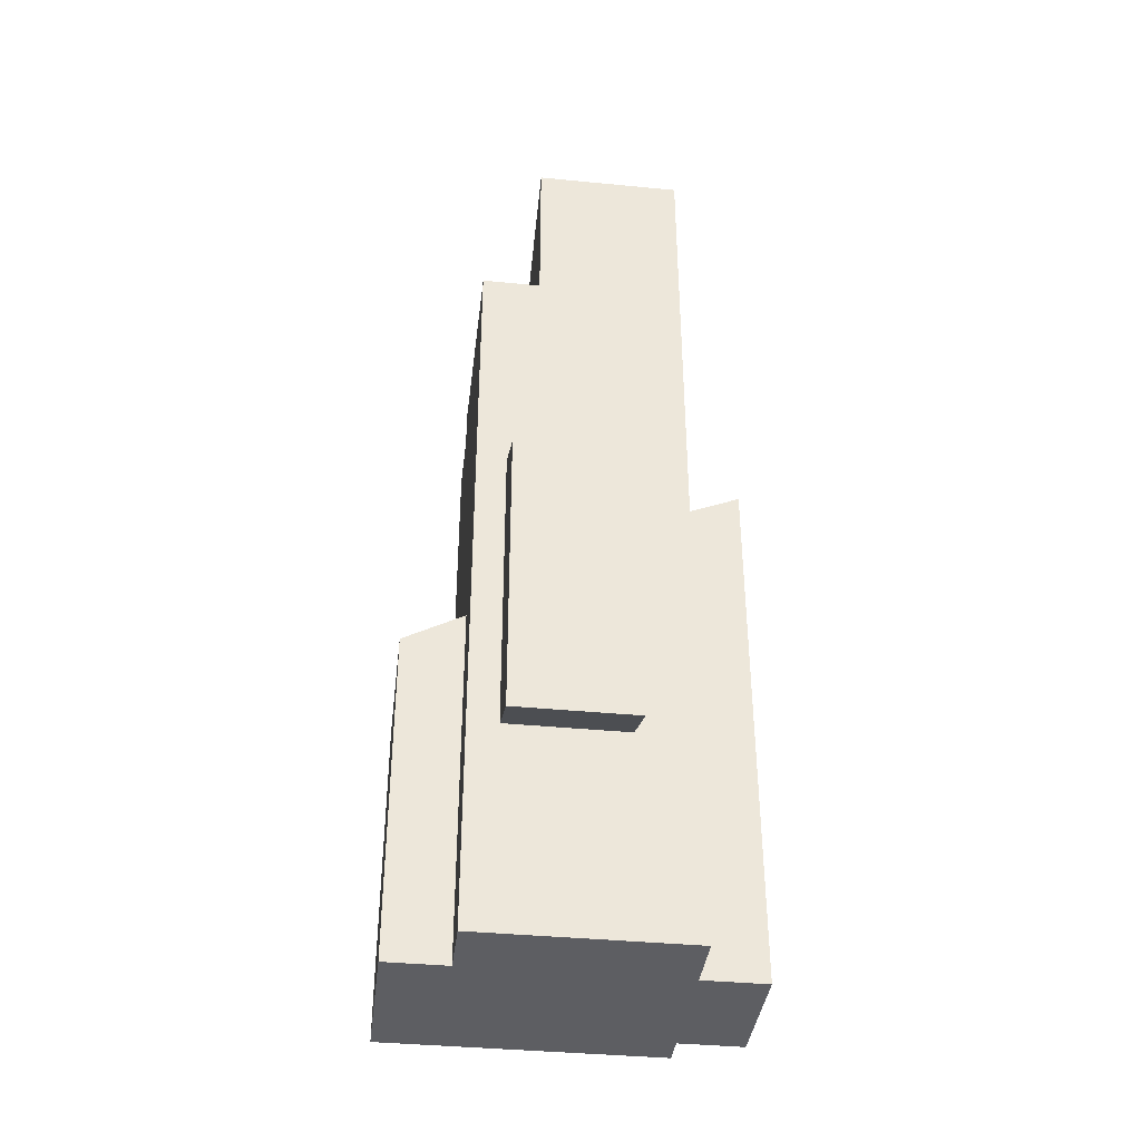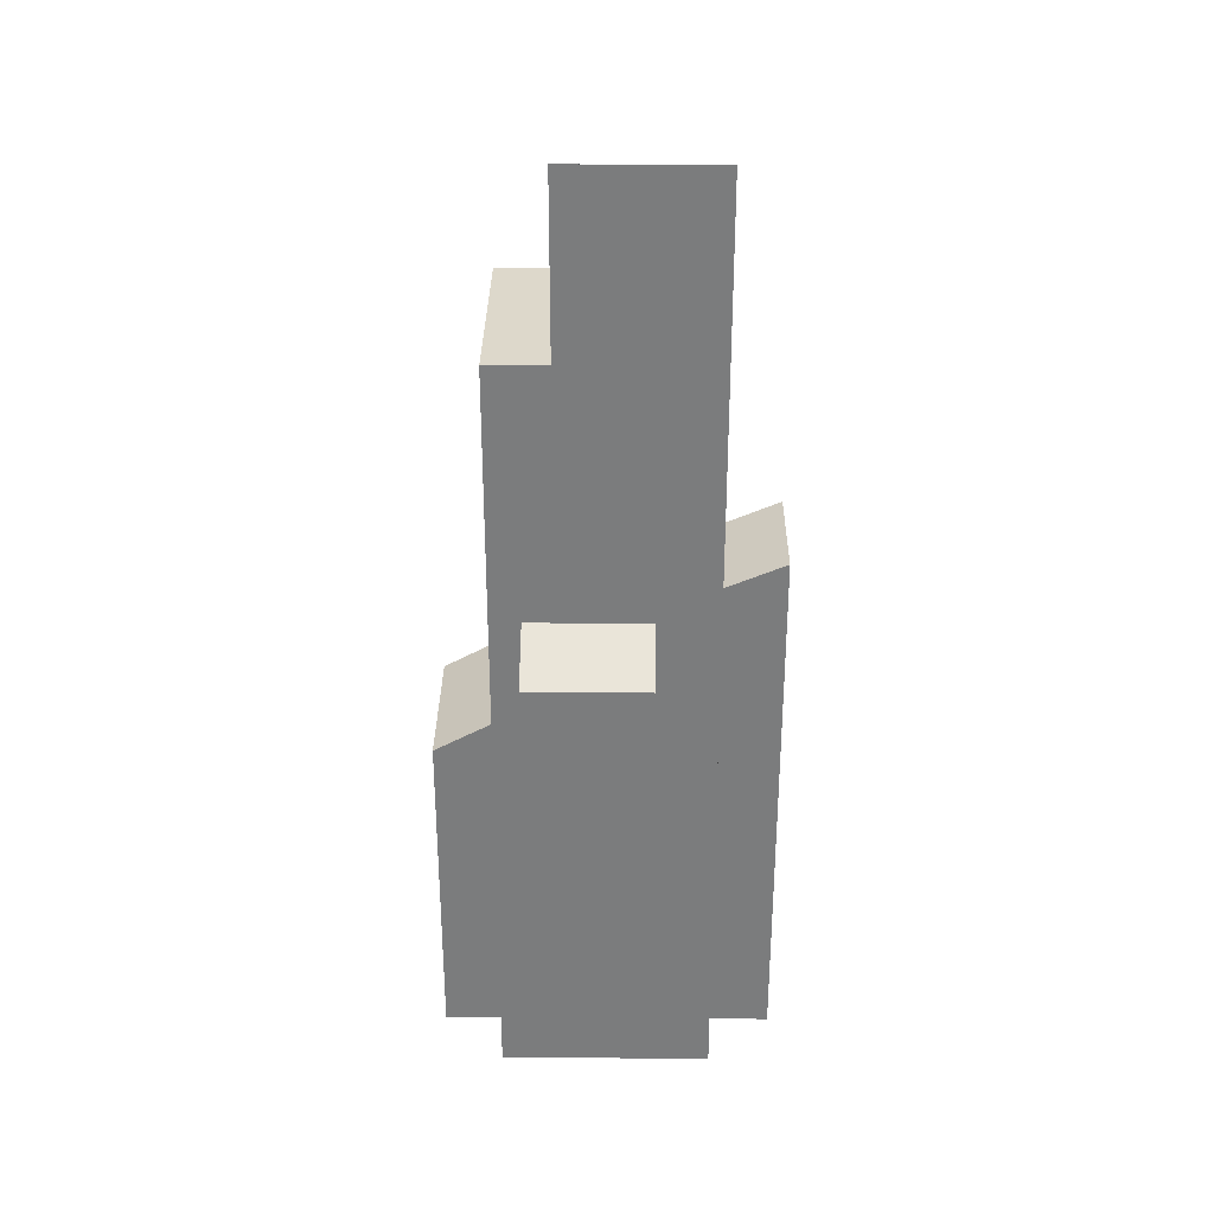
<metadata>
{"format":"obj","ext":"obj","renderer":"f3d","projection":"perspective","resolution":1024,"background":"white","views":[{"elev":-39.1,"azim":-96.9,"up":"+Y"},{"elev":31.3,"azim":-89.4,"up":"+Y"}]}
</metadata>
<code>
g default
v -13.93 0.1522 32.89
v -13.14 0.1522 32.89
v -12.36 0.1522 32.89
v -11.57 0.1522 32.89
v -10.79 0.1522 32.89
v -10.01 0.1522 32.89
v -9.221 0.1522 32.89
v -8.437 0.1522 32.89
v -13.93 2.879 32.89
v -13.14 2.879 32.89
v -12.36 2.879 32.89
v -9.221 2.879 32.89
v -8.437 2.879 32.89
v -13.93 5.606 32.89
v -13.14 5.606 32.89
v -12.36 5.606 32.89
v -9.221 5.606 32.89
v -8.437 5.606 32.89
v -13.93 8.333 32.89
v -13.14 8.333 32.89
v -12.36 8.333 32.89
v -9.221 8.333 32.89
v -8.437 8.333 32.89
v -13.93 9.895 32.89
v -13.14 9.895 32.89
v -12.36 9.895 32.89
v -9.221 9.895 32.89
v -8.437 9.895 32.89
v -13.93 13.79 32.89
v -13.14 13.79 32.89
v -12.36 13.79 32.89
v -11.57 13.79 32.89
v -10.79 13.79 32.89
v -10.01 13.79 32.89
v -9.221 13.79 32.89
v -8.437 13.79 32.89
v -13.93 19.31 32.89
v -13.14 19.31 32.89
v -12.36 19.31 32.89
v -11.57 19.31 32.89
v -10.79 19.31 32.89
v -10.01 19.31 32.89
v -9.221 19.31 32.89
v -8.437 19.31 32.89
v -13.93 20.39 32.89
v -13.14 20.39 32.89
v -12.36 20.39 32.89
v -11.57 20.39 32.89
v -10.79 20.39 32.89
v -10.01 20.39 32.89
v -9.221 20.39 32.89
v -8.437 20.39 32.89
v -13.93 20.39 32.1
v -10.01 20.39 32.1
v -9.221 20.39 32.1
v -8.437 20.39 32.1
v -13.93 20.39 31.32
v -10.01 20.39 31.32
v -9.221 20.39 31.32
v -8.437 20.39 31.32
v -13.93 20.39 30.53
v -10.01 20.39 30.53
v -9.221 20.39 30.53
v -8.437 20.39 30.53
v -13.93 20.39 29.75
v -10.01 20.39 29.75
v -9.221 20.39 29.75
v -8.437 20.39 29.75
v -13.93 20.39 28.97
v -13.14 20.39 28.97
v -12.36 20.39 28.97
v -11.57 20.39 28.97
v -10.79 20.39 28.97
v -10.01 20.39 28.97
v -9.221 20.39 28.97
v -8.437 20.39 28.97
v -13.93 20.39 28.18
v -13.14 20.39 28.18
v -12.36 20.39 28.18
v -11.57 20.39 28.18
v -10.79 20.39 28.18
v -10.01 20.39 28.18
v -9.221 20.39 28.18
v -8.437 20.39 28.18
v -13.93 20.39 27.4
v -13.14 20.39 27.4
v -12.36 20.39 27.4
v -11.57 20.39 27.4
v -10.79 20.39 27.4
v -10.01 20.39 27.4
v -9.221 20.39 27.4
v -8.437 20.39 27.4
v -13.93 19.31 27.4
v -13.14 19.31 27.4
v -12.36 19.31 27.4
v -11.57 19.31 27.4
v -10.79 19.31 27.4
v -10.01 19.31 27.4
v -9.221 19.31 27.4
v -8.437 19.31 27.4
v -13.93 13.79 27.4
v -13.14 13.79 27.4
v -12.36 13.79 27.4
v -11.57 13.79 27.4
v -10.79 13.79 27.4
v -10.01 13.79 27.4
v -9.221 13.79 27.4
v -8.437 13.79 27.4
v -13.93 9.895 27.4
v -13.14 9.895 27.4
v -12.36 9.895 27.4
v -11.57 9.895 27.4
v -10.79 9.895 27.4
v -10.01 9.895 27.4
v -9.221 9.895 27.4
v -8.437 9.895 27.4
v -13.93 8.333 27.4
v -13.14 8.333 27.4
v -12.36 8.333 27.4
v -8.437 8.333 27.4
v -13.93 5.606 27.4
v -13.14 5.606 27.4
v -12.36 5.606 27.4
v -8.437 5.606 27.4
v -13.93 2.879 27.4
v -13.14 2.879 27.4
v -12.36 2.879 27.4
v -8.437 2.879 27.4
v -13.93 0.1522 27.4
v -13.14 0.1522 27.4
v -12.36 0.1522 27.4
v -11.57 0.1522 27.4
v -10.79 0.1522 27.4
v -10.01 0.1522 27.4
v -9.221 0.1522 27.4
v -8.437 0.1522 27.4
v -13.93 0.1522 28.18
v -13.14 0.1522 28.18
v -12.36 0.1522 28.18
v -11.57 0.1522 28.18
v -10.79 0.1522 28.18
v -10.01 0.1522 28.18
v -9.221 0.1522 28.18
v -8.437 0.1522 28.18
v -13.93 0.1522 28.97
v -13.14 0.1522 28.97
v -12.36 0.1522 28.97
v -11.57 0.1522 28.97
v -10.79 0.1522 28.97
v -10.01 0.1522 28.97
v -9.221 0.1522 28.97
v -8.437 0.1522 28.97
v -13.93 0.1522 29.75
v -13.14 0.1522 29.75
v -12.36 0.1522 29.75
v -11.57 0.1522 29.75
v -10.79 0.1522 29.75
v -10.01 0.1522 29.75
v -9.221 0.1522 29.75
v -8.437 0.1522 29.75
v -13.93 0.1522 30.53
v -13.14 0.1522 30.53
v -12.36 0.1522 30.53
v -11.57 0.1522 30.53
v -10.79 0.1522 30.53
v -10.01 0.1522 30.53
v -9.221 0.1522 30.53
v -8.437 0.1522 30.53
v -13.93 0.1522 31.32
v -13.14 0.1522 31.32
v -12.36 0.1522 31.32
v -11.57 0.1522 31.32
v -10.79 0.1522 31.32
v -10.01 0.1522 31.32
v -9.221 0.1522 31.32
v -8.437 0.1522 31.32
v -13.93 0.1522 32.1
v -13.14 0.1522 32.1
v -12.36 0.1522 32.1
v -11.57 0.1522 32.1
v -10.79 0.1522 32.1
v -10.01 0.1522 32.1
v -9.221 0.1522 32.1
v -8.437 0.1522 32.1
v -8.437 2.879 28.18
v -8.437 2.879 28.97
v -8.437 2.879 29.75
v -8.437 2.879 30.53
v -8.437 2.879 31.32
v -8.437 2.879 32.1
v -8.437 5.606 28.18
v -8.437 5.606 28.97
v -8.437 5.606 29.75
v -8.437 5.606 30.53
v -8.437 5.606 31.32
v -8.437 5.606 32.1
v -8.437 8.333 28.18
v -8.437 8.333 28.97
v -8.437 8.333 29.75
v -8.437 8.333 30.53
v -8.437 8.333 31.32
v -8.437 8.333 32.1
v -8.437 9.895 28.18
v -8.437 9.895 28.97
v -8.437 9.895 29.75
v -8.437 9.895 30.53
v -8.437 9.895 31.32
v -8.437 9.895 32.1
v -8.437 19.31 28.18
v -8.437 19.31 28.97
v -8.437 19.31 29.75
v -8.437 19.31 30.53
v -8.437 19.31 31.32
v -8.437 19.31 32.1
v -13.93 2.879 28.18
v -13.93 2.879 28.97
v -13.93 2.879 29.75
v -13.93 2.879 30.53
v -13.93 2.879 31.32
v -13.93 2.879 32.1
v -13.93 5.606 28.18
v -13.93 5.606 28.97
v -13.93 5.606 29.75
v -13.93 5.606 30.53
v -13.93 5.606 31.32
v -13.93 5.606 32.1
v -13.93 8.333 28.18
v -13.93 8.333 31.32
v -13.93 8.333 32.1
v -13.93 9.895 28.18
v -13.93 9.895 28.97
v -13.93 9.895 29.75
v -13.93 9.895 30.53
v -13.93 9.895 31.32
v -13.93 9.895 32.1
v -13.93 13.79 28.18
v -13.93 13.79 28.97
v -13.93 13.79 31.32
v -13.93 13.79 32.1
v -13.93 19.31 28.18
v -13.93 19.31 28.97
v -13.93 19.31 29.75
v -13.93 19.31 30.53
v -13.93 19.31 31.32
v -13.93 19.31 32.1
v -13.93 23.26 32.89
v -13.14 23.26 32.89
v -13.93 23.26 32.1
v -12.36 23.26 32.89
v -11.57 23.26 32.89
v -10.79 23.26 32.89
v -10.01 23.26 32.89
v -10.01 23.26 32.1
v -13.93 23.26 31.32
v -10.01 23.26 31.32
v -13.93 23.26 30.53
v -10.01 23.26 30.53
v -13.93 23.26 29.75
v -10.01 23.26 29.75
v -13.14 23.26 28.97
v -13.93 23.26 28.97
v -12.36 23.26 28.97
v -11.57 23.26 28.97
v -10.79 23.26 28.97
v -10.01 23.26 28.97
v -13.93 24.97 32.89
v -13.14 24.68 32.89
v -13.14 24.68 32.1
v -13.93 24.97 32.1
v -12.36 24.37 32.89
v -12.36 24.37 32.1
v -11.57 24.07 32.89
v -11.57 24.07 32.1
v -10.79 23.73 32.89
v -10.79 23.73 32.1
v -10.01 23.44 32.89
v -10.01 23.44 32.1
v -13.14 24.68 31.32
v -13.93 24.97 31.32
v -12.36 24.37 31.32
v -11.57 24.07 31.32
v -10.79 23.73 31.32
v -10.01 23.44 31.32
v -13.14 24.68 30.53
v -13.93 24.97 30.53
v -12.36 24.37 30.53
v -11.57 24.07 30.53
v -10.79 23.73 30.53
v -10.01 23.44 30.53
v -13.14 24.68 29.75
v -13.93 24.97 29.75
v -12.36 24.37 29.75
v -11.57 24.07 29.75
v -10.79 23.73 29.75
v -10.01 23.44 29.75
v -13.14 24.68 28.97
v -13.93 24.97 28.97
v -12.36 24.37 28.97
v -11.57 24.07 28.97
v -10.79 23.73 28.97
v -10.01 23.44 28.97
v -12.36 9.011 25.78
v -11.57 9.011 25.78
v -11.57 8.333 25.78
v -12.36 8.333 25.78
v -10.79 9.011 25.78
v -10.79 8.333 25.78
v -10.01 9.011 25.78
v -10.01 8.333 25.78
v -9.221 9.011 25.78
v -9.221 8.333 25.78
v -8.437 9.011 25.78
v -8.437 8.333 25.78
v -11.57 5.606 25.78
v -12.36 5.606 25.78
v -10.79 5.606 25.78
v -10.01 5.606 25.78
v -9.221 5.606 25.78
v -8.437 5.606 25.78
v -11.57 2.879 25.78
v -12.36 2.879 25.78
v -10.79 2.879 25.78
v -10.01 2.879 25.78
v -9.221 2.879 25.78
v -8.437 2.879 25.78
v -11.57 0.1522 25.78
v -12.36 0.1522 25.78
v -10.79 0.1522 25.78
v -10.01 0.1522 25.78
v -9.221 0.1522 25.78
v -8.437 0.1522 25.78
v -6.765 12.38 27.4
v -6.765 12.38 28.18
v -6.765 13.79 27.4
v -6.765 13.79 28.18
v -6.765 12.38 28.97
v -6.765 13.79 28.97
v -6.765 12.38 29.75
v -6.765 13.79 29.75
v -6.765 12.38 30.53
v -6.765 13.79 30.53
v -6.765 12.38 31.32
v -6.765 13.79 31.32
v -6.765 12.38 32.1
v -6.765 13.79 32.1
v -6.765 12.38 32.89
v -6.765 13.79 32.89
v -6.765 19.31 27.4
v -6.765 19.31 28.18
v -6.765 19.31 28.97
v -6.765 19.31 29.75
v -6.765 19.31 30.53
v -6.765 19.31 31.32
v -6.765 19.31 32.1
v -6.765 19.31 32.89
v -12.36 0.1522 34.54
v -11.57 0.1522 34.54
v -11.57 2.879 34.54
v -12.36 2.879 34.54
v -10.79 0.1522 34.54
v -10.79 2.879 34.54
v -10.01 0.1522 34.54
v -10.01 2.879 34.54
v -9.221 0.1522 34.54
v -9.221 2.879 34.54
v -11.57 5.606 34.54
v -12.36 5.606 34.54
v -10.79 5.606 34.54
v -10.01 5.606 34.54
v -9.221 5.606 34.54
v -11.57 8.333 34.54
v -12.36 8.333 34.54
v -10.79 8.333 34.54
v -10.01 8.333 34.54
v -9.221 8.333 34.54
v -11.57 9.895 34.54
v -12.36 9.895 34.54
v -10.79 9.895 34.54
v -10.01 9.895 34.54
v -9.221 9.895 34.54
v -11.57 14.49 34.54
v -12.36 14.49 34.54
v -10.79 14.49 34.54
v -10.01 14.49 34.54
v -9.221 14.49 34.54
v -13.93 9.895 28.97
v -13.93 9.895 29.75
v -13.93 13.79 29.75
v -13.93 13.79 28.97
v -13.93 9.895 30.53
v -13.93 13.79 30.53
v -13.93 9.895 31.32
v -13.93 13.79 31.32
v -13.93 19.31 29.75
v -13.93 19.31 28.97
v -13.93 19.31 30.53
v -13.93 19.31 31.32
v -15.58 4.927 28.18
v -15.58 4.927 28.97
v -15.58 8.333 28.97
v -15.58 8.333 28.18
v -15.58 4.927 29.75
v -15.58 8.333 29.75
v -15.58 4.927 30.53
v -15.58 8.333 30.53
v -15.58 4.927 31.32
v -15.58 8.333 31.32
v -15.58 9.895 28.97
v -15.58 9.895 28.18
v -15.58 9.895 29.75
v -15.58 9.895 30.53
v -15.58 9.895 31.32
v -15.58 12.94 28.97
v -15.58 12.94 28.18
v -15.58 9.895 28.97
v -15.58 9.895 29.75
v -15.58 12.94 29.75
v -15.58 12.94 28.97
v -15.58 9.895 30.53
v -15.58 12.94 30.53
v -15.58 9.895 31.32
v -15.58 12.94 31.32
v -10.01 20.39 31.32
v -9.221 20.39 31.32
v -9.221 20.39 30.53
v -10.01 20.39 30.53
v -9.221 20.39 30.53
v -8.437 20.39 30.53
v -8.437 20.39 29.75
v -9.221 20.39 29.75
v -8.437 20.39 28.97
v -9.221 20.39 28.97
v -8.437 20.39 28.18
v -9.221 20.39 28.18
v -8.437 20.39 27.4
v -9.221 20.39 27.4
v -8.437 8.333 28.18
v -8.437 8.333 28.97
v -8.437 9.895 28.18
v -8.437 9.895 28.97
v -8.437 8.333 29.75
v -8.437 9.895 29.75
v -8.437 19.31 27.4
v -8.437 19.31 28.18
v -6.765 19.31 28.18
v -6.765 19.31 27.4
v -8.437 19.31 28.97
v -6.765 19.31 28.97
v -8.437 19.31 29.75
v -6.765 19.31 29.75
v -8.437 19.31 30.53
v -6.765 19.31 30.53
v -8.437 19.31 31.32
v -6.765 19.31 31.32
v -8.437 19.31 32.1
v -6.765 19.31 32.1
v -8.437 19.31 32.89
v -6.765 19.31 32.89
g building_3
f 1 2 10 9
f 2 3 11 10
f 356 357 358 359
f 357 360 361 358
f 360 362 363 361
f 362 364 365 363
f 7 8 13 12
f 9 10 15 14
f 10 11 16 15
f 359 358 366 367
f 358 361 368 366
f 361 363 369 368
f 363 365 370 369
f 12 13 18 17
f 14 15 20 19
f 15 16 21 20
f 367 366 371 372
f 366 368 373 371
f 368 369 374 373
f 369 370 375 374
f 17 18 23 22
f 19 20 25 24
f 20 21 26 25
f 372 371 376 377
f 371 373 378 376
f 373 374 379 378
f 374 375 380 379
f 22 23 28 27
f 24 25 30 29
f 25 26 31 30
f 377 376 381 382
f 376 378 383 381
f 378 379 384 383
f 379 380 385 384
f 27 28 36 35
f 29 30 38 37
f 30 31 39 38
f 31 32 40 39
f 32 33 41 40
f 33 34 42 41
f 34 35 43 42
f 35 36 44 43
f 37 38 46 45
f 38 39 47 46
f 39 40 48 47
f 40 41 49 48
f 41 42 50 49
f 42 43 51 50
f 43 44 52 51
f 266 267 268 269
f 267 270 271 268
f 270 272 273 271
f 272 274 275 273
f 274 276 277 275
f 50 51 55 54
f 51 52 56 55
f 269 268 278 279
f 268 271 280 278
f 271 273 281 280
f 273 275 282 281
f 275 277 283 282
f 54 55 59 58
f 55 56 60 59
f 279 278 284 285
f 278 280 286 284
f 280 281 287 286
f 281 282 288 287
f 282 283 289 288
f 423 424 425 426
f 59 60 64 63
f 285 284 290 291
f 284 286 292 290
f 286 287 293 292
f 287 288 294 293
f 288 289 295 294
f 62 63 67 66
f 427 428 429 430
f 291 290 296 297
f 290 292 298 296
f 292 293 299 298
f 293 294 300 299
f 294 295 301 300
f 66 67 75 74
f 430 429 431 432
f 69 70 78 77
f 70 71 79 78
f 71 72 80 79
f 72 73 81 80
f 73 74 82 81
f 74 75 83 82
f 432 431 433 434
f 77 78 86 85
f 78 79 87 86
f 79 80 88 87
f 80 81 89 88
f 81 82 90 89
f 82 83 91 90
f 434 433 435 436
f 85 86 94 93
f 86 87 95 94
f 87 88 96 95
f 88 89 97 96
f 89 90 98 97
f 90 91 99 98
f 91 92 100 99
f 93 94 102 101
f 94 95 103 102
f 95 96 104 103
f 96 97 105 104
f 97 98 106 105
f 98 99 107 106
f 99 100 108 107
f 101 102 110 109
f 102 103 111 110
f 103 104 112 111
f 104 105 113 112
f 105 106 114 113
f 106 107 115 114
f 107 108 116 115
f 109 110 118 117
f 110 111 119 118
f 302 303 304 305
f 303 306 307 304
f 306 308 309 307
f 308 310 311 309
f 310 312 313 311
f 117 118 122 121
f 118 119 123 122
f 305 304 314 315
f 304 307 316 314
f 307 309 317 316
f 309 311 318 317
f 311 313 319 318
f 121 122 126 125
f 122 123 127 126
f 315 314 320 321
f 314 316 322 320
f 316 317 323 322
f 317 318 324 323
f 318 319 325 324
f 125 126 130 129
f 126 127 131 130
f 321 320 326 327
f 320 322 328 326
f 322 323 329 328
f 323 324 330 329
f 324 325 331 330
f 129 130 138 137
f 130 131 139 138
f 131 132 140 139
f 132 133 141 140
f 133 134 142 141
f 134 135 143 142
f 135 136 144 143
f 137 138 146 145
f 138 139 147 146
f 139 140 148 147
f 140 141 149 148
f 141 142 150 149
f 142 143 151 150
f 143 144 152 151
f 145 146 154 153
f 146 147 155 154
f 147 148 156 155
f 148 149 157 156
f 149 150 158 157
f 150 151 159 158
f 151 152 160 159
f 153 154 162 161
f 154 155 163 162
f 155 156 164 163
f 156 157 165 164
f 157 158 166 165
f 158 159 167 166
f 159 160 168 167
f 161 162 170 169
f 162 163 171 170
f 163 164 172 171
f 164 165 173 172
f 165 166 174 173
f 166 167 175 174
f 167 168 176 175
f 169 170 178 177
f 170 171 179 178
f 171 172 180 179
f 172 173 181 180
f 173 174 182 181
f 174 175 183 182
f 175 176 184 183
f 177 178 2 1
f 178 179 3 2
f 179 180 4 3
f 180 181 5 4
f 181 182 6 5
f 182 183 7 6
f 183 184 8 7
f 144 136 128 185
f 152 144 185 186
f 160 152 186 187
f 168 160 187 188
f 176 168 188 189
f 184 176 189 190
f 8 184 190 13
f 185 128 124 191
f 186 185 191 192
f 187 186 192 193
f 188 187 193 194
f 189 188 194 195
f 190 189 195 196
f 13 190 196 18
f 191 124 120 197
f 192 191 197 198
f 193 192 198 199
f 194 193 199 200
f 195 194 200 201
f 196 195 201 202
f 18 196 202 23
f 197 120 116 203
f 438 437 439 440
f 441 438 440 442
f 200 199 205 206
f 201 200 206 207
f 202 201 207 208
f 23 202 208 28
f 333 332 334 335
f 336 333 335 337
f 338 336 337 339
f 340 338 339 341
f 342 340 341 343
f 344 342 343 345
f 346 344 345 347
f 335 334 348 349
f 337 335 349 350
f 339 337 350 351
f 341 339 351 352
f 343 341 352 353
f 345 343 353 354
f 347 345 354 355
f 209 100 92 84
f 210 209 84 76
f 211 210 76 68
f 212 211 68 64
f 213 212 64 60
f 214 213 60 56
f 44 214 56 52
f 129 137 215 125
f 137 145 216 215
f 145 153 217 216
f 153 161 218 217
f 161 169 219 218
f 169 177 220 219
f 177 1 9 220
f 125 215 221 121
f 215 216 222 221
f 216 217 223 222
f 217 218 224 223
f 218 219 225 224
f 219 220 226 225
f 220 9 14 226
f 121 221 227 117
f 398 399 400 401
f 399 402 403 400
f 402 404 405 403
f 404 406 407 405
f 225 226 229 228
f 226 14 19 229
f 117 227 230 109
f 401 400 408 409
f 400 403 410 408
f 403 405 411 410
f 405 407 412 411
f 228 229 235 234
f 229 19 24 235
f 109 230 236 101
f 409 408 413 414
f 415 416 417 418
f 416 419 420 417
f 419 421 422 420
f 234 235 239 238
f 235 24 29 239
f 101 236 240 93
f 236 237 241 240
f 389 388 394 395
f 388 391 396 394
f 391 393 397 396
f 238 239 245 244
f 239 29 37 245
f 93 240 77 85
f 240 241 69 77
f 241 242 65 69
f 242 243 61 65
f 243 244 57 61
f 244 245 53 57
f 245 37 45 53
f 45 46 247 246
f 53 45 246 248
f 46 47 249 247
f 47 48 250 249
f 48 49 251 250
f 49 50 252 251
f 50 54 253 252
f 57 53 248 254
f 54 58 255 253
f 61 57 254 256
f 58 62 257 255
f 65 61 256 258
f 62 66 259 257
f 70 69 261 260
f 69 65 258 261
f 71 70 260 262
f 72 71 262 263
f 73 72 263 264
f 66 74 265 259
f 74 73 264 265
f 246 247 267 266
f 248 246 266 269
f 247 249 270 267
f 249 250 272 270
f 250 251 274 272
f 251 252 276 274
f 252 253 277 276
f 254 248 269 279
f 253 255 283 277
f 256 254 279 285
f 255 257 289 283
f 258 256 285 291
f 257 259 295 289
f 260 261 297 296
f 261 258 291 297
f 262 260 296 298
f 263 262 298 299
f 264 263 299 300
f 259 265 301 295
f 265 264 300 301
f 111 112 303 302
f 119 111 302 305
f 112 113 306 303
f 113 114 308 306
f 114 115 310 308
f 115 116 312 310
f 116 120 313 312
f 123 119 305 315
f 120 124 319 313
f 127 123 315 321
f 124 128 325 319
f 132 131 327 326
f 131 127 321 327
f 133 132 326 328
f 134 133 328 329
f 135 134 329 330
f 128 136 331 325
f 136 135 330 331
f 203 116 332 333
f 116 108 334 332
f 204 203 333 336
f 205 204 336 338
f 206 205 338 340
f 207 206 340 342
f 208 207 342 344
f 28 208 344 346
f 36 28 346 347
f 108 100 348 334
f 443 444 445 446
f 444 447 448 445
f 447 449 450 448
f 449 451 452 450
f 451 453 454 452
f 453 455 456 454
f 455 457 458 456
f 44 36 347 355
f 3 4 357 356
f 11 3 356 359
f 4 5 360 357
f 5 6 362 360
f 6 7 364 362
f 7 12 365 364
f 16 11 359 367
f 12 17 370 365
f 21 16 367 372
f 17 22 375 370
f 26 21 372 377
f 22 27 380 375
f 32 31 382 381
f 31 26 377 382
f 33 32 381 383
f 34 33 383 384
f 27 35 385 380
f 35 34 384 385
f 231 232 387 386
f 237 231 386 389
f 232 233 390 387
f 233 234 392 390
f 234 238 393 392
f 242 241 395 394
f 241 237 389 395
f 243 242 394 396
f 238 244 397 393
f 244 243 396 397
f 221 222 399 398
f 227 221 398 401
f 222 223 402 399
f 223 224 404 402
f 224 225 406 404
f 225 228 407 406
f 230 227 401 409
f 232 231 408 410
f 233 232 410 411
f 228 234 412 407
f 234 233 411 412
f 231 237 413 408
f 237 236 414 413
f 236 230 409 414
f 386 387 416 415
f 388 389 418 417
f 389 386 415 418
f 387 390 419 416
f 391 388 417 420
f 390 392 421 419
f 392 393 422 421
f 393 391 420 422
f 58 59 424 423
f 59 63 425 424
f 63 62 426 425
f 62 58 423 426
f 63 64 428 427
f 64 68 429 428
f 67 63 427 430
f 68 76 431 429
f 75 67 430 432
f 76 84 433 431
f 83 75 432 434
f 84 92 435 433
f 92 91 436 435
f 91 83 434 436
f 198 197 437 438
f 197 203 439 437
f 203 204 440 439
f 199 198 438 441
f 204 205 442 440
f 205 199 441 442
f 100 209 444 443
f 349 348 446 445
f 348 100 443 446
f 209 210 447 444
f 350 349 445 448
f 210 211 449 447
f 351 350 448 450
f 211 212 451 449
f 352 351 450 452
f 212 213 453 451
f 353 352 452 454
f 213 214 455 453
f 354 353 454 456
f 214 44 457 455
f 44 355 458 457
f 355 354 456 458

</code>
